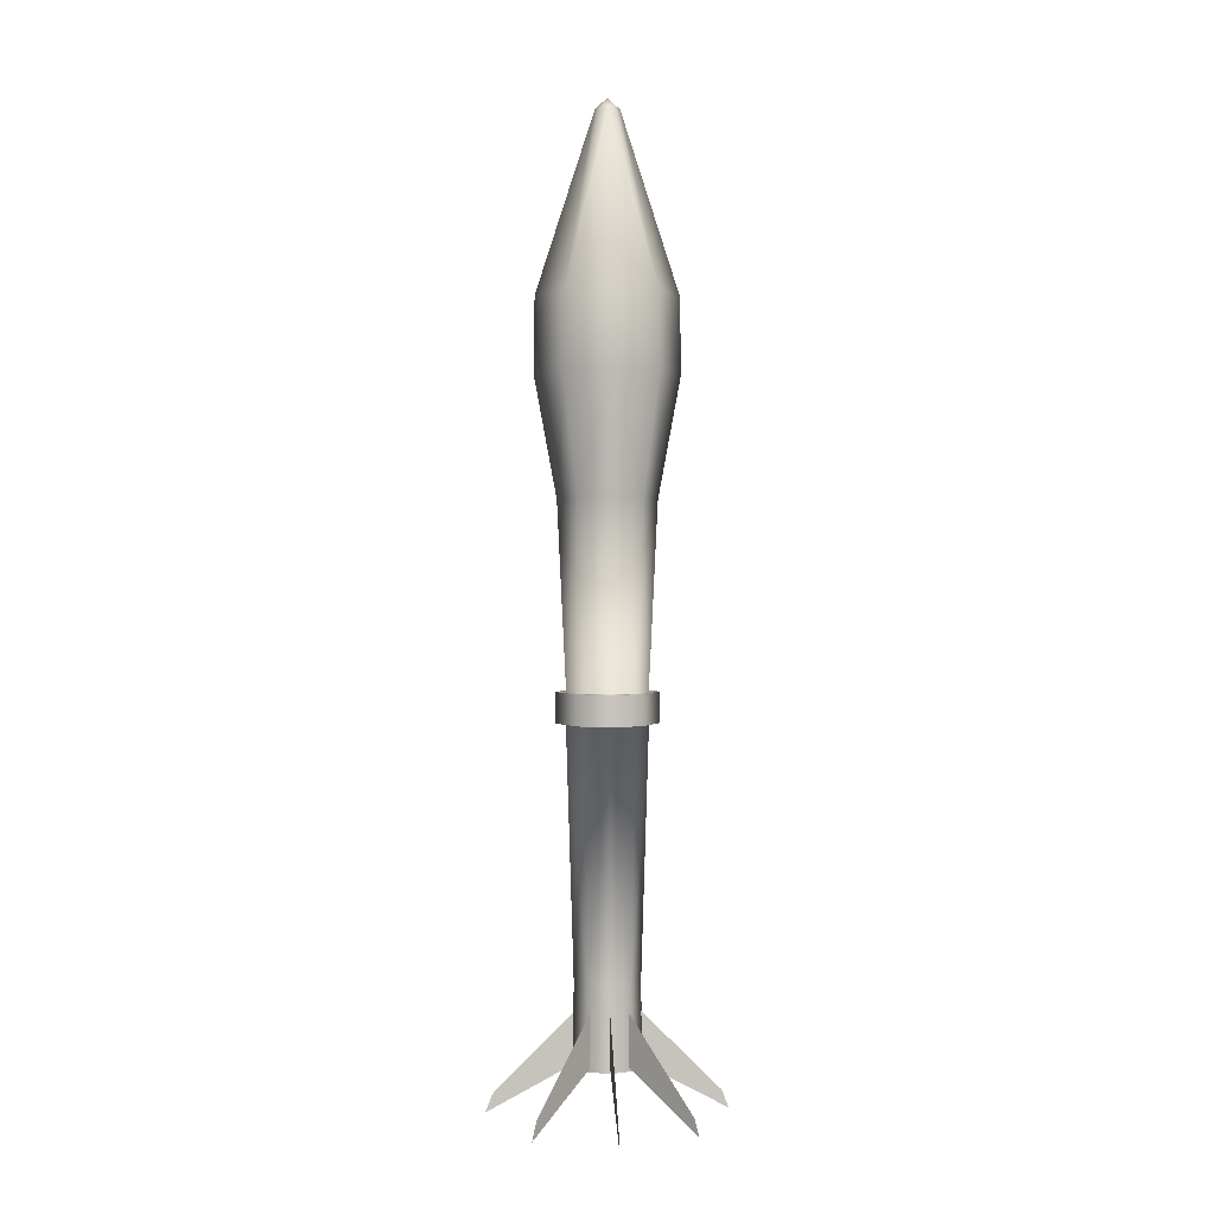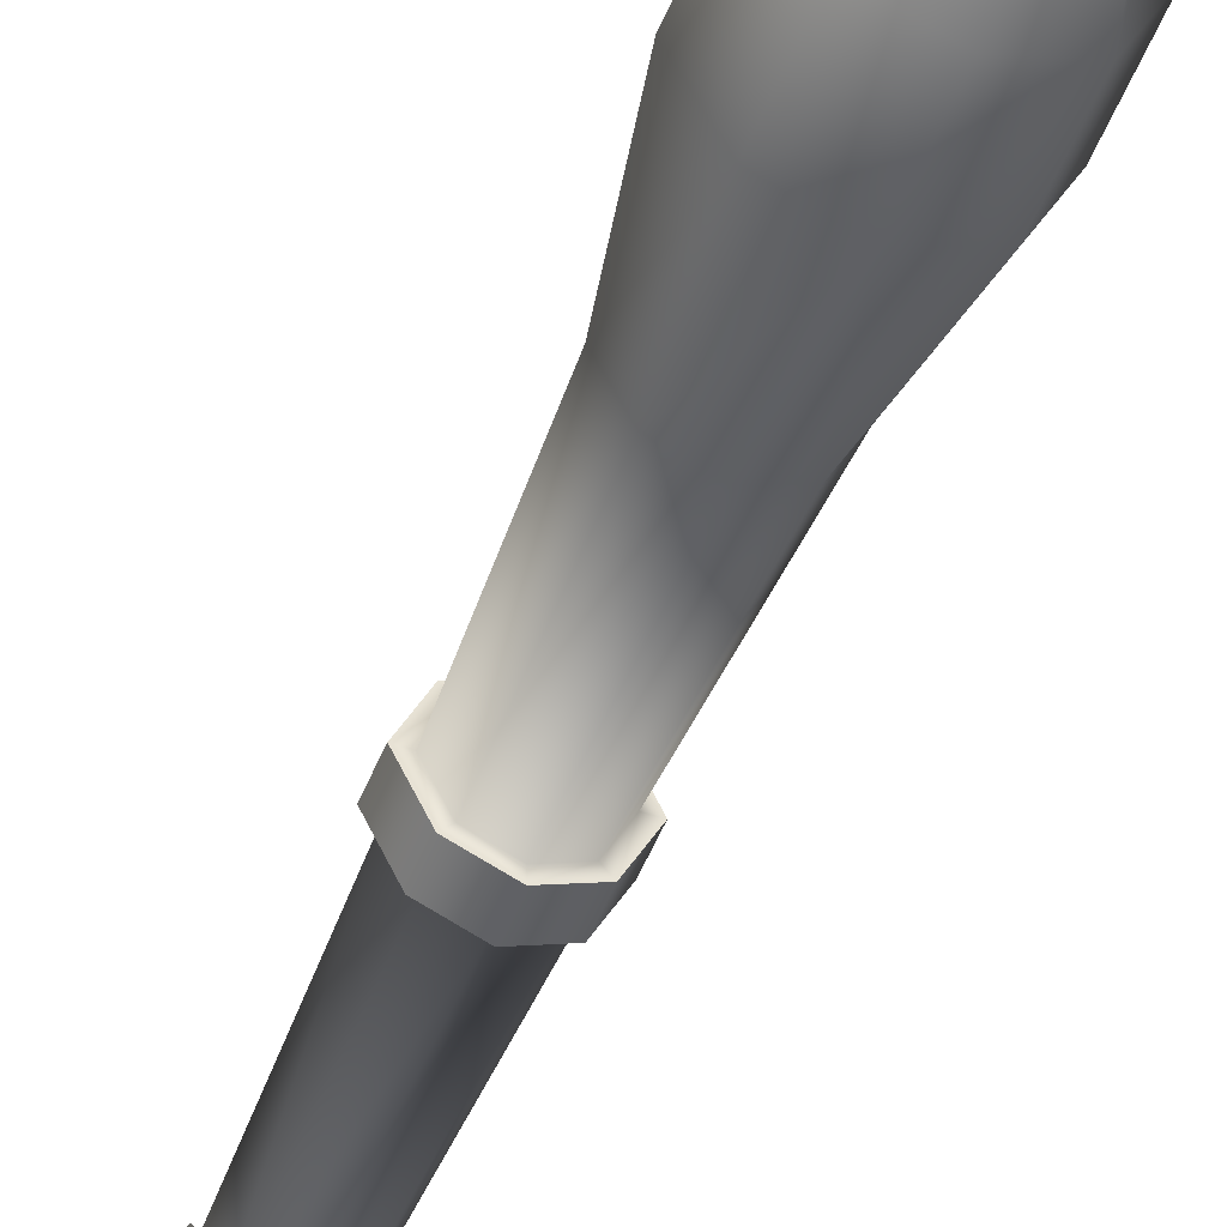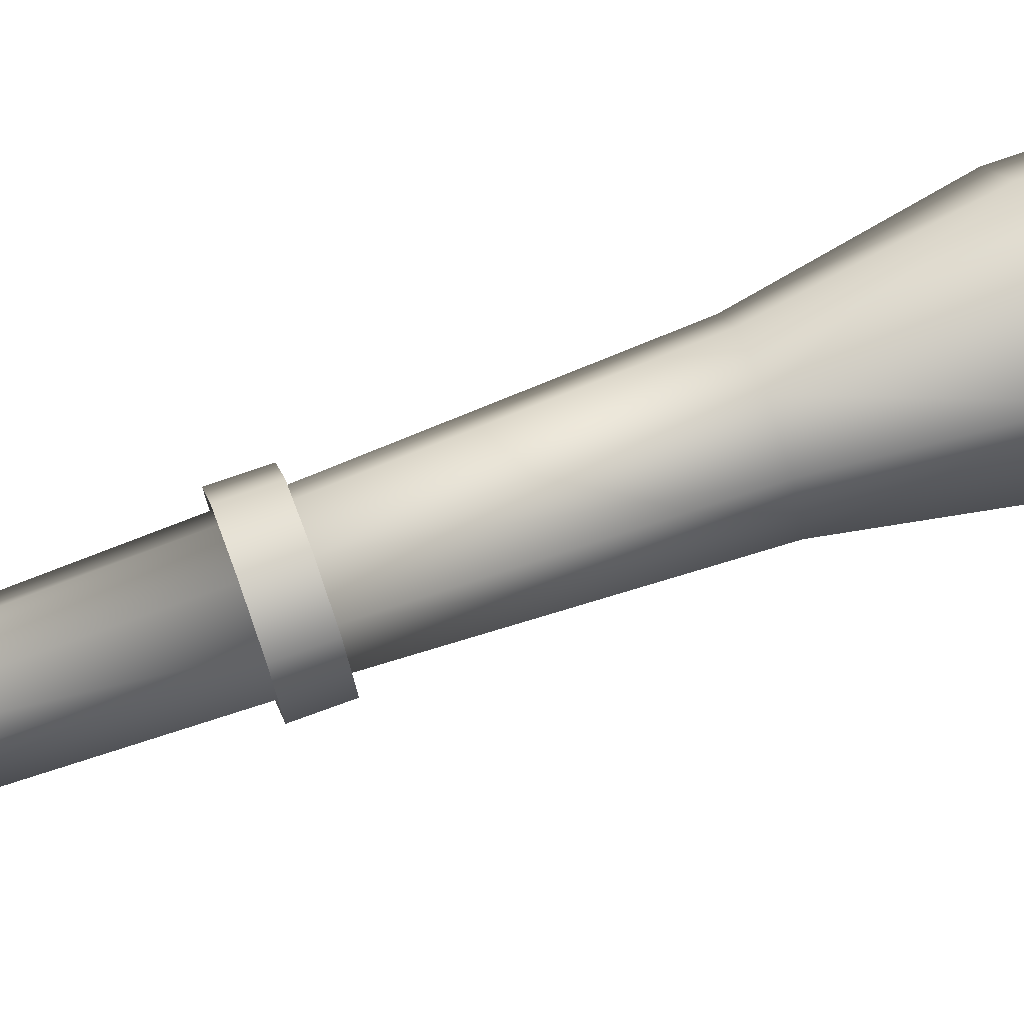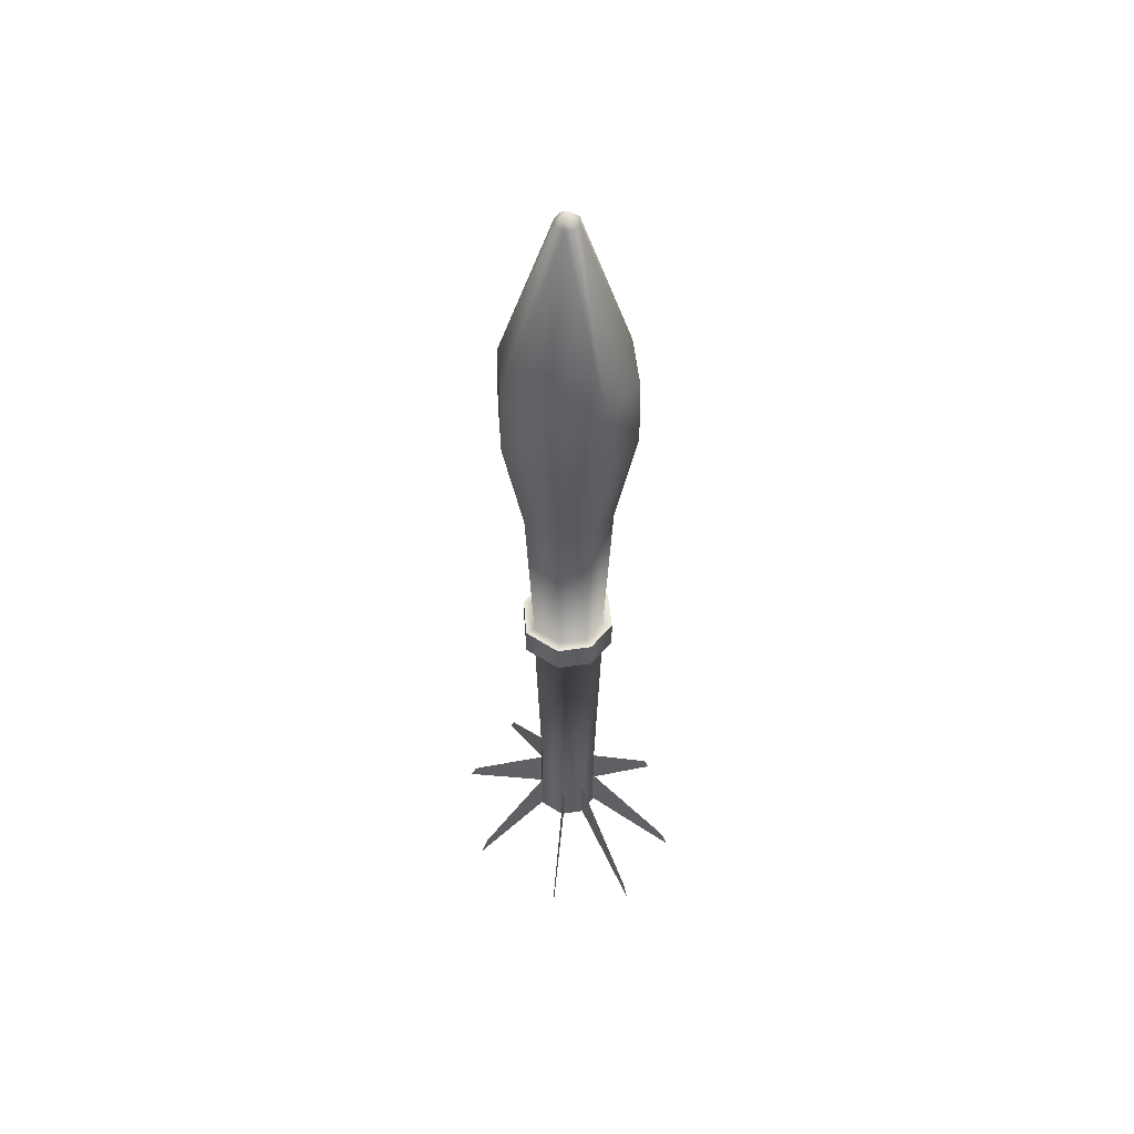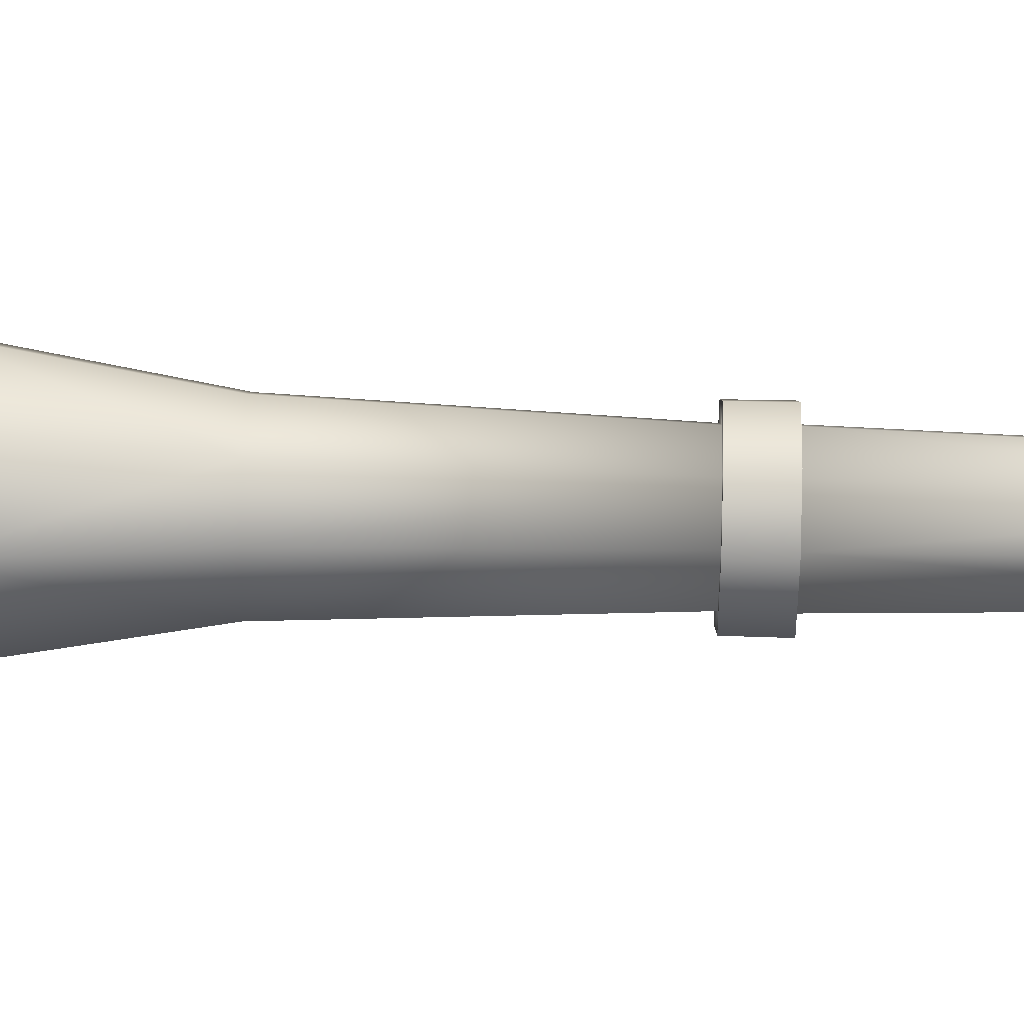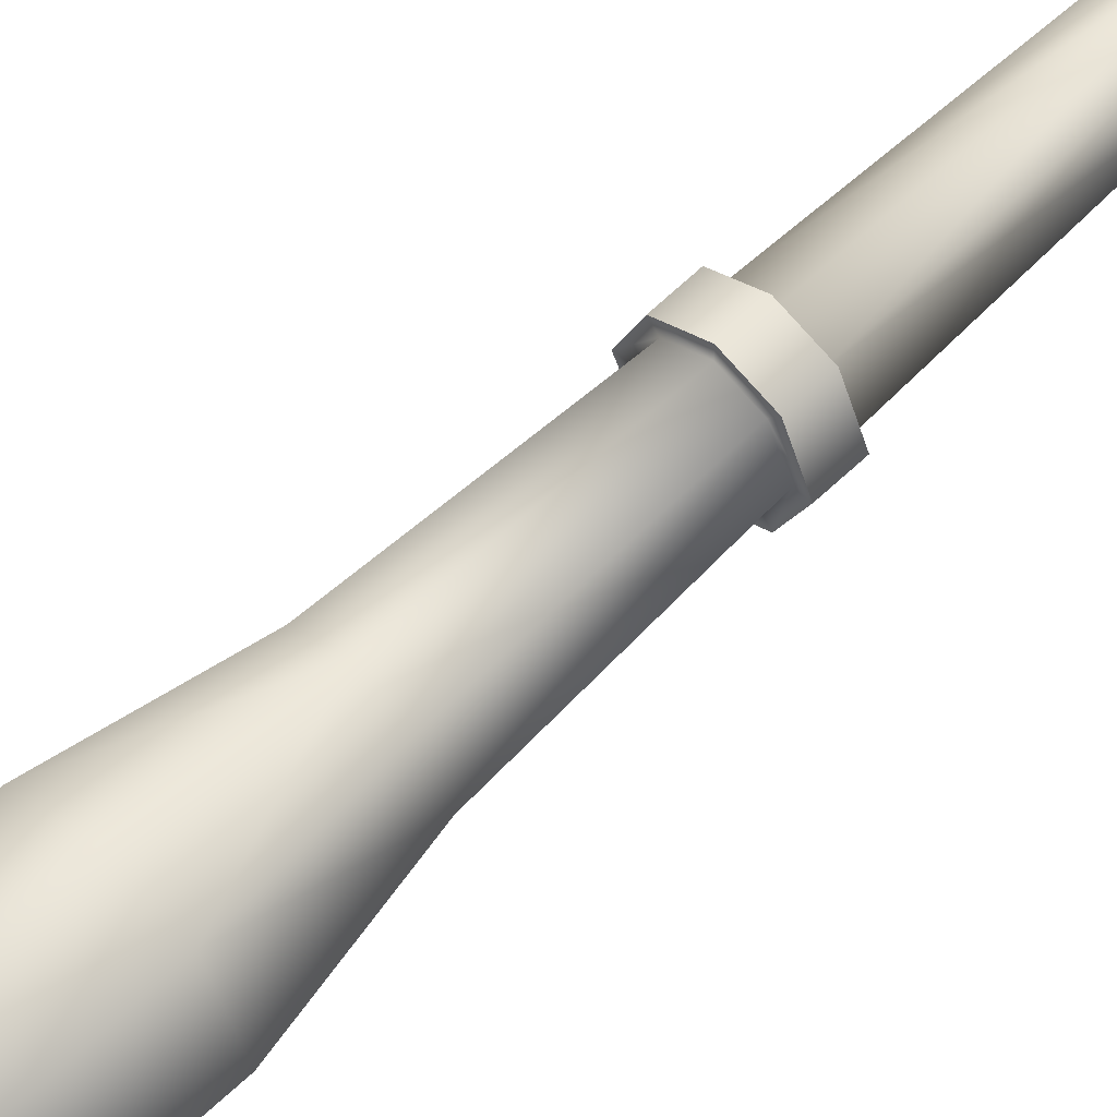
<metadata>
{"format":"obj","ext":"obj","renderer":"f3d","projection":"perspective","resolution":1024,"background":"white","views":[{"elev":1.6,"azim":-4.4,"up":"+Z"},{"elev":-48.2,"azim":-20.7,"up":"+Y"},{"elev":76.5,"azim":-109.6,"up":"+Y"},{"elev":52.5,"azim":149.6,"up":"+Z"},{"elev":67.8,"azim":91.4,"up":"+Y"},{"elev":55.5,"azim":43.6,"up":"+Y"}]}
</metadata>
<code>
g default
v 0.02651 3.962 9.803
v 0.02651 4.243 9.54
v -0.1519 4.171 9.54
v -0.2531 3.963 9.54
v -0.1428 3.757 9.54
v 0.02651 3.682 9.54
v 0.02651 5.56 5.485
v -1.031 5.149 5.485
v -0.993 2.789 5.485
v -1.571 3.963 5.485
v 0.02651 5.587 3.778
v -1.049 5.169 3.778
v -1.01 2.769 3.778
v -1.597 3.963 3.778
v 0.02651 2.365 5.485
v 0.02651 2.338 3.778
v 0.02651 5.078 1.03
v -0.7077 4.791 1.03
v -0.6794 3.143 1.03
v -1.088 3.963 1.03
v 0.02651 5.116 -3.896
v -0.7069 3.115 -3.896
v -0.7354 4.819 -3.896
v 0.02651 5.111 -3.201
v -0.7317 4.815 -3.201
v 0.02651 4.876 -3.201
v -0.5752 4.641 -3.201
v -0.7034 3.119 -3.201
v -1.121 3.963 -3.201
v -0.8867 3.963 -3.201
v -0.5521 3.291 -3.201
v -1.127 3.963 -3.896
v 0.02651 4.883 -3.885
v -0.5794 4.646 -3.885
v -0.5562 3.287 -3.885
v -0.893 3.963 -3.885
v 0.02651 2.847 1.03
v 0.02651 2.809 -3.896
v 0.02651 2.814 -3.201
v 0.02651 3.049 -3.201
v 0.02651 3.042 -3.885
v 0.02651 4.735 -11.49
v -0.4851 4.536 -11.49
v -0.7462 3.963 -11.49
v -0.4664 3.395 -11.49
v 0.02651 3.189 -11.49
v 0.2049 4.171 9.54
v 0.3062 3.963 9.54
v 0.1958 3.757 9.54
v 1.084 5.149 5.485
v 1.046 2.789 5.485
v 1.624 3.963 5.485
v 1.102 5.169 3.778
v 1.063 2.769 3.778
v 1.65 3.963 3.778
v 0.7607 4.791 1.03
v 0.7324 3.143 1.03
v 1.141 3.963 1.03
v 0.76 3.115 -3.896
v 0.7884 4.819 -3.896
v 0.7847 4.815 -3.201
v 0.6282 4.641 -3.201
v 0.7564 3.119 -3.201
v 1.174 3.963 -3.201
v 0.9397 3.963 -3.201
v 0.6051 3.291 -3.201
v 1.18 3.963 -3.896
v 0.6324 4.646 -3.885
v 0.6092 3.287 -3.885
v 0.946 3.963 -3.885
v 0.5381 4.536 -11.49
v 0.7992 3.963 -11.49
v 0.5194 3.395 -11.49
v 0.02651 3.962 -11.49
v -0.7188 3.963 -9.622
v -0.444 3.415 -9.622
v -0.4633 4.516 -9.622
v 0.02651 4.708 -9.622
v 0.02651 3.216 -9.622
v 0.7718 3.963 -9.622
v 0.497 3.415 -9.622
v 0.5163 4.516 -9.622
v -0.5284 3.956 -11.34
v -0.5288 3.956 -10.09
v -2.674 3.945 -12.48
v -2.521 3.948 -12.07
v -0.3334 3.471 -11.35
v -0.3327 3.471 -10.1
v -1.743 1.599 -12.49
v -1.646 1.734 -12.09
v -0.3441 4.443 -11.34
v -0.3437 4.443 -10.09
v -1.787 6.32 -12.48
v -1.684 6.186 -12.07
v 0.02652 4.615 -11.34
v 0.02652 4.615 -10.09
v 0.02547 7.164 -12.48
v 0.02756 6.982 -12.07
v 0.02652 3.296 -11.34
v 0.02652 3.296 -10.09
v 0.02756 0.7467 -12.48
v 0.02547 0.9288 -12.07
v 0.5815 3.953 -11.34
v 0.5818 3.953 -10.09
v 2.728 3.94 -12.48
v 2.574 3.937 -12.07
v 0.3867 3.472 -11.35
v 0.386 3.471 -10.1
v 1.798 1.602 -12.49
v 1.698 1.734 -12.09
v 0.3968 4.443 -11.34
v 0.3964 4.443 -10.09
v 1.838 6.323 -12.48
v 1.737 6.186 -12.07
g polySurface12
f 1 4 3 2
f 1 6 5 4
f 3 8 7 2
f 4 5 9 10
f 3 4 10 8
f 6 15 9 5
f 8 12 11 7
f 14 10 9 13
f 8 10 14 12
f 15 16 13 9
f 19 31 30 20
f 12 18 17 11
f 18 27 26 17
f 20 14 13 19
f 12 14 20 18
f 20 30 27 18
f 32 29 28 22
f 25 24 26 27
f 25 23 21 24
f 28 29 30 31
f 27 30 29 25
f 25 29 32 23
f 23 34 33 21
f 36 32 22 35
f 23 32 36 34
f 16 37 19 13
f 37 40 31 19
f 39 28 31 40
f 39 38 22 28
f 38 41 35 22
f 44 75 76 45
f 42 78 77 43
f 77 75 44 43
f 76 79 46 45
f 36 35 76 75
f 34 77 78 33
f 34 36 75 77
f 41 79 76 35
f 1 2 47 48
f 1 48 49 6
f 47 2 7 50
f 48 52 51 49
f 47 50 52 48
f 6 49 51 15
f 50 7 11 53
f 55 54 51 52
f 50 53 55 52
f 15 51 54 16
f 57 58 65 66
f 53 11 17 56
f 56 17 26 62
f 58 57 54 55
f 53 56 58 55
f 58 56 62 65
f 67 59 63 64
f 61 62 26 24
f 61 24 21 60
f 63 66 65 64
f 62 61 64 65
f 61 60 67 64
f 60 21 33 68
f 70 69 59 67
f 60 68 70 67
f 16 54 57 37
f 37 57 66 40
f 39 40 66 63
f 39 63 59 38
f 38 59 69 41
f 42 71 82 78
f 80 72 73 81
f 71 72 80 82
f 73 46 79 81
f 70 80 81 69
f 68 33 78 82
f 68 82 80 70
f 41 69 81 79
f 42 74 72 71
f 44 45 46 74
f 44 74 42 43
f 72 74 46 73
f 83 84 86 85
f 87 88 90 89
f 91 92 94 93
f 95 96 98 97
f 99 100 102 101
f 103 104 106 105
f 107 108 110 109
f 111 112 114 113

</code>
